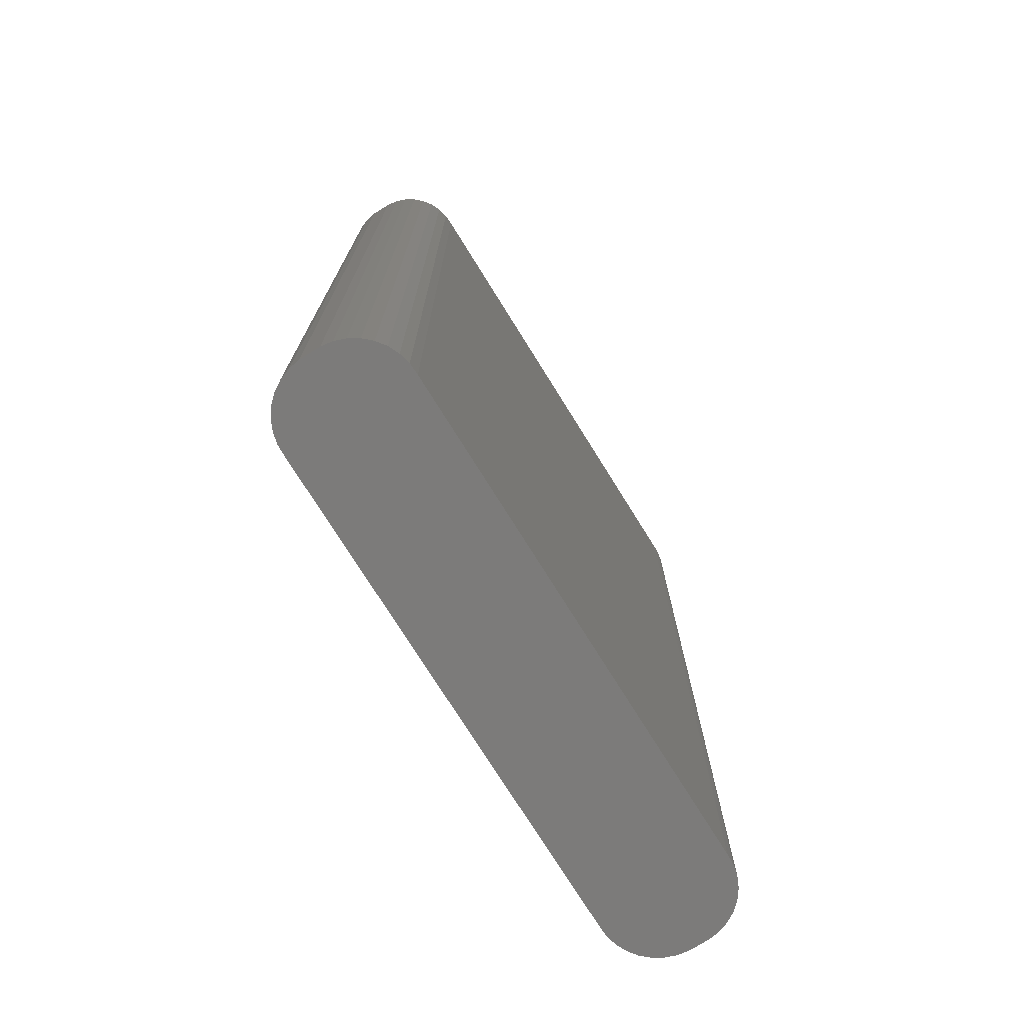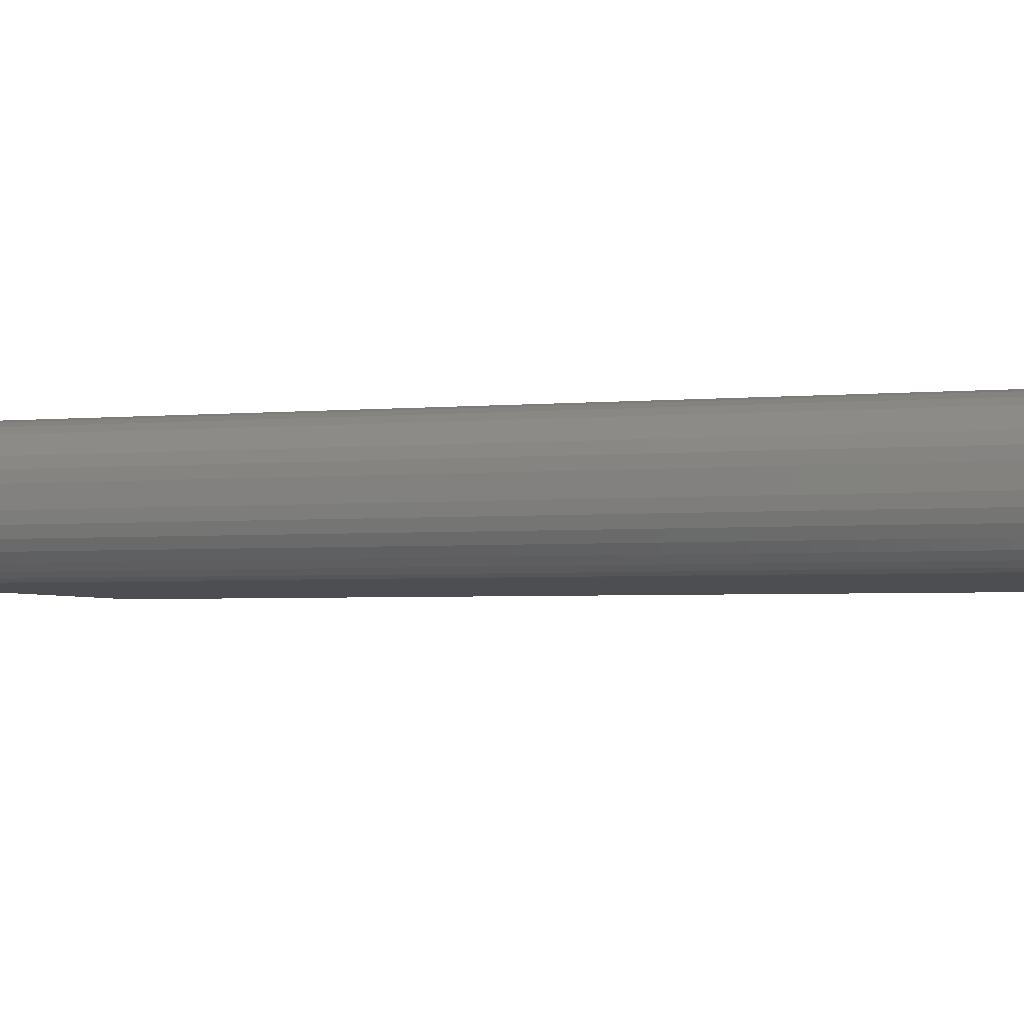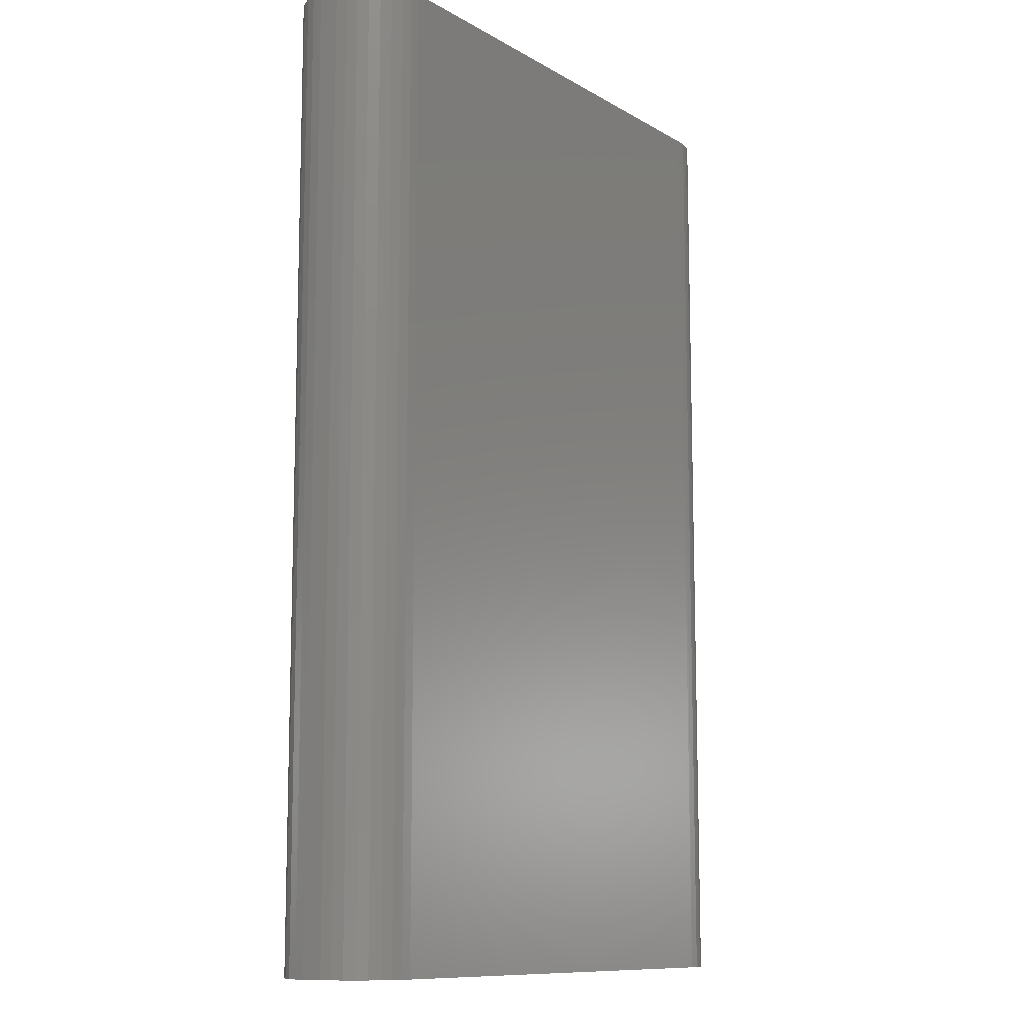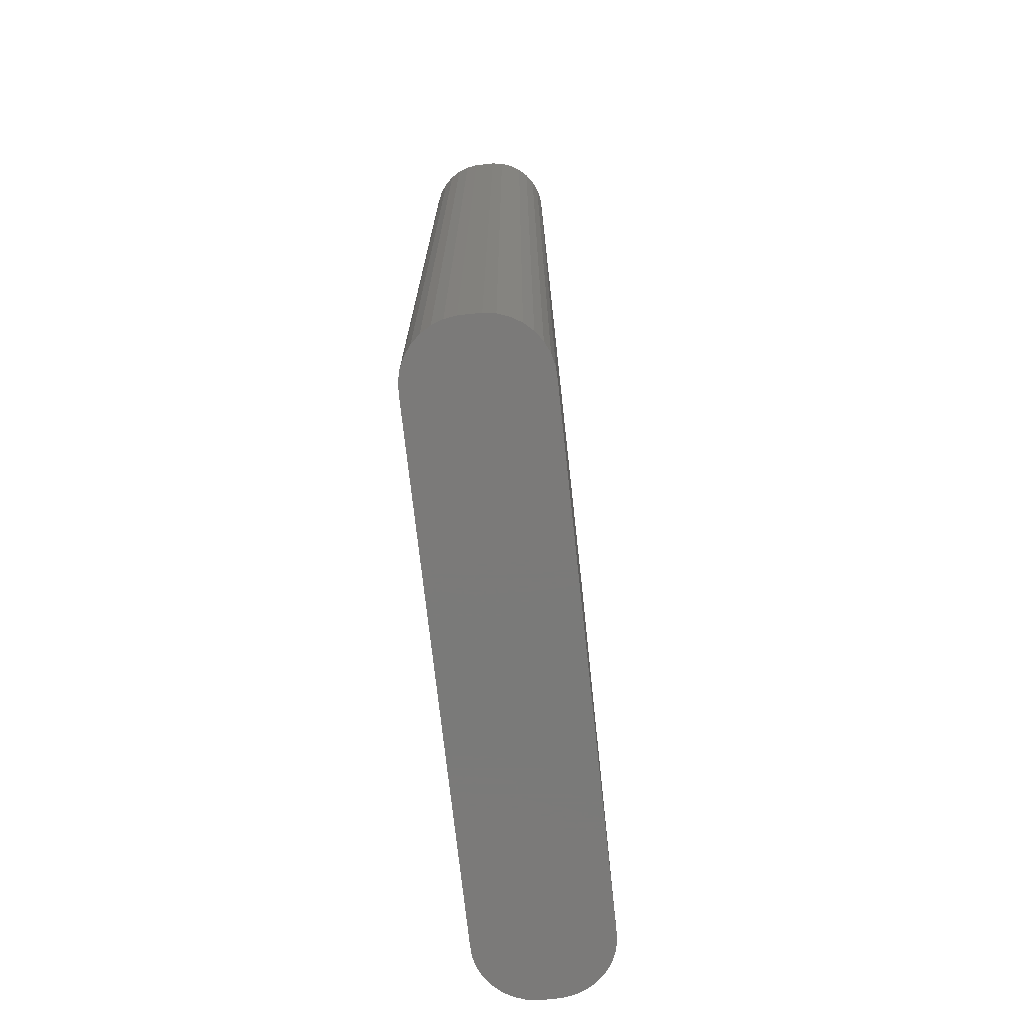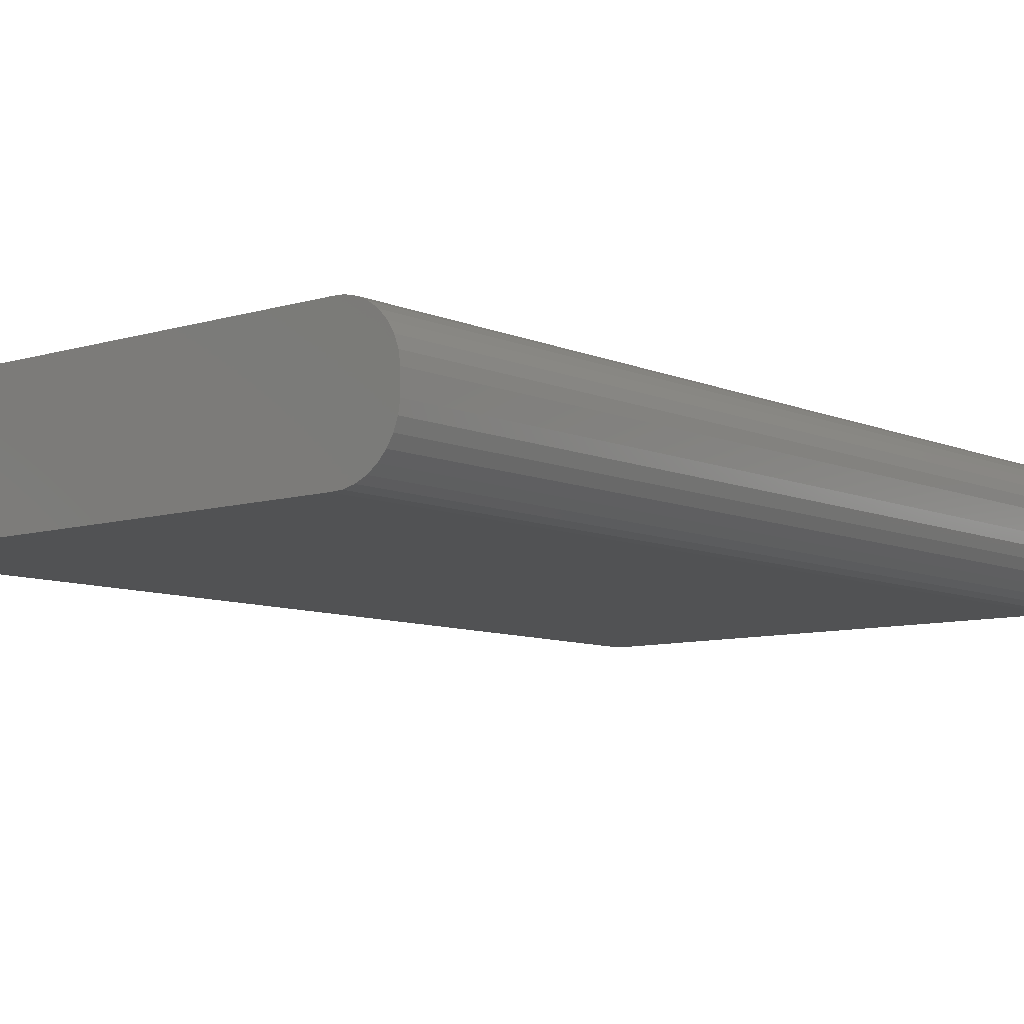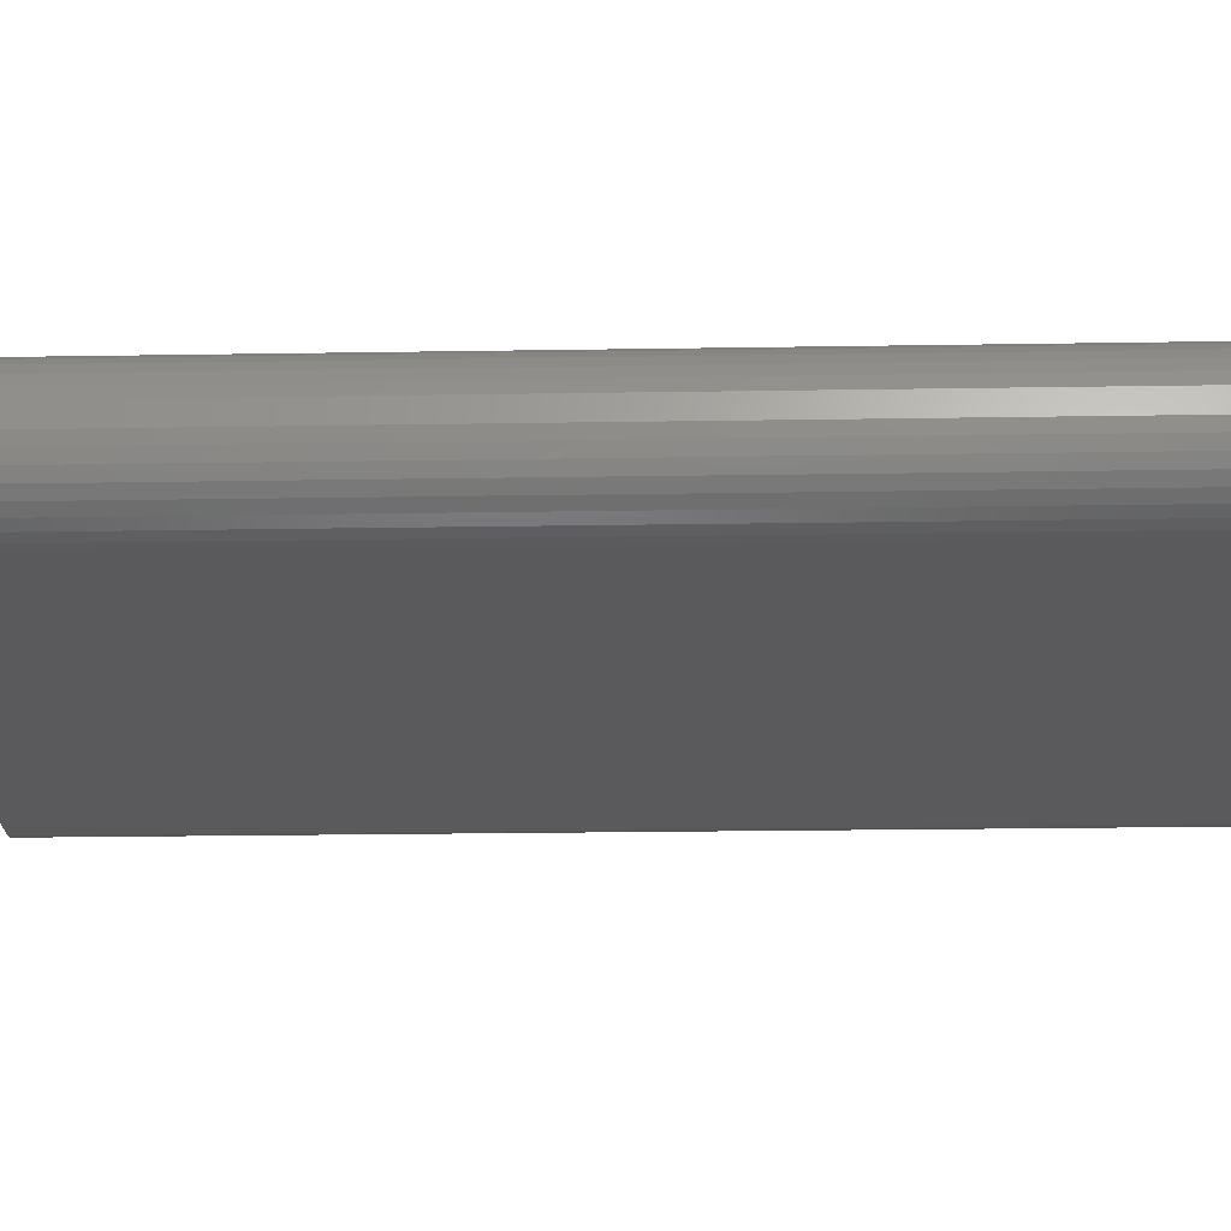
<metadata>
{"format":"stl","ext":"stl","renderer":"f3d","projection":"perspective","resolution":1024,"background":"white","views":[{"elev":-74.8,"azim":-58.1,"up":"+Y"},{"elev":-3.3,"azim":-72.6,"up":"+Z"},{"elev":-10.8,"azim":-54.3,"up":"+Y"},{"elev":-73.4,"azim":-83.7,"up":"+Y"},{"elev":-8.4,"azim":-139.9,"up":"+Z"},{"elev":-24.4,"azim":-88.5,"up":"+Z"}]}
</metadata>
<code>
# stl→obj: 90 verts, 176 faces
v 0.2471 -0.007812 -0.002467
v 0.247 -0.006754 -0.00884
v 0.2471 -0.007812 0.008224
v 0.2471 -0.007812 -0.007812
v 0.2393 5.112e-19 -0.03075
v 0.2407 -0.0001231 0.02901
v 0.2407 -0.0001231 -0.0286
v 0.2393 3.666e-18 0.03116
v 0.2419 -0.0004471 -0.02643
v 0.2431 -0.0009618 0.02451
v 0.2441 -0.001651 -0.02162
v 0.2441 -0.001651 0.02203
v 0.2458 -0.003468 0.01675
v 0.2458 -0.003468 -0.01633
v 0.2468 -0.005665 0.01142
v 0.2468 -0.005665 -0.01101
v 0.247 -0.006754 0.009251
v -0.2379 -1.737e-18 0.01704
v -0.2393 -2.358e-18 0.008224
v -0.2393 9.226e-19 -0.002467
v -0.2169 1.14e-18 0.04481
v 0.2218 3.63e-18 0.04639
v 0.2285 3.753e-18 0.04235
v -0.2241 4.164e-19 0.03957
v 0.2344 3.765e-18 0.03722
v -0.2302 -3.233e-19 0.03302
v 0.2344 -1.362e-19 -0.03681
v -0.2241 -3.773e-18 -0.03916
v -0.2302 -3.706e-18 -0.0326
v 0.2285 -7.795e-19 -0.04194
v -0.2169 -3.696e-18 -0.0444
v 0.2218 -1.4e-18 -0.04598
v -0.2088 -3.476e-18 -0.04814
v -0.2348 -1.051e-18 0.02541
v -0.2348 -3.496e-18 -0.025
v -0.2379 -3.152e-18 -0.01663
v -0.2393 -2.687e-18 -0.007812
v -0.2088 1.82e-18 0.04855
v -0.2001 2.43e-18 0.05064
v -0.1912 6.885e-18 0.05099
v 0.006579 1.786e-17 0.05099
v 0.199 2.65e-18 0.05099
v 0.2068 3.07e-18 0.05077
v 0.2145 3.401e-18 0.04923
v 0.2145 -1.979e-18 -0.04882
v 0.2068 -2.5e-18 -0.05036
v 0.199 2.229e-17 -0.05058
v 0.006579 1.161e-17 -0.05058
v -0.1912 -2.65e-18 -0.05058
v -0.2001 -3.123e-18 -0.05022
v 0.199 -0.75 0.05099
v 0.2079 -0.75 0.05064
v 0.238 -0.75 0.03302
v 0.2166 -0.75 0.04855
v 0.2247 -0.75 0.04481
v 0.2319 -0.75 0.03957
v 0.2426 -0.75 0.02541
v 0.2471 -0.75 0.008224
v 0.2457 -0.75 0.01704
v 0.2471 -0.75 -0.002467
v 0.2471 -0.75 -0.007812
v 0.199 -0.75 -0.05058
v 0.2079 -0.75 -0.05022
v 0.238 -0.75 -0.0326
v 0.2319 -0.75 -0.03916
v 0.2247 -0.75 -0.0444
v 0.2166 -0.75 -0.04814
v 0.2457 -0.75 -0.01663
v 0.2426 -0.75 -0.025
v -0.2379 -0.75 -0.01663
v -0.2393 -0.75 0.008224
v -0.2379 -0.75 0.01704
v -0.2169 -0.75 0.04481
v -0.2241 -0.75 0.03957
v -0.2302 -0.75 0.03302
v -0.2348 -0.75 0.02541
v -0.2348 -0.75 -0.025
v -0.2302 -0.75 -0.0326
v -0.2241 -0.75 -0.03916
v -0.2169 -0.75 -0.0444
v -0.2088 -0.75 -0.04814
v -0.2088 -0.75 0.04855
v 0.006579 -0.75 0.05099
v -0.1912 -0.75 0.05099
v -0.2001 -0.75 0.05064
v -0.2001 -0.75 -0.05022
v -0.1912 -0.75 -0.05058
v 0.006579 -0.75 -0.05058
v -0.2393 -0.75 -0.002467
v -0.2393 -0.75 -0.007812
f 1 2 3
f 1 4 2
f 5 6 7
f 5 8 6
f 9 7 6
f 6 10 9
f 11 9 10
f 11 10 12
f 11 12 13
f 11 13 14
f 14 13 15
f 14 15 16
f 15 17 16
f 16 17 2
f 3 2 17
f 18 8 19
f 8 20 19
f 21 22 23
f 23 24 21
f 25 24 23
f 26 24 25
f 27 28 29
f 28 27 30
f 30 31 28
f 32 31 30
f 33 31 32
f 8 18 34
f 8 34 26
f 8 26 25
f 5 27 29
f 5 29 35
f 5 35 36
f 37 20 8
f 37 8 5
f 37 5 36
f 38 39 40
f 38 40 41
f 38 41 42
f 38 42 43
f 38 43 44
f 38 44 22
f 38 22 21
f 45 46 47
f 45 47 48
f 45 48 49
f 45 49 50
f 45 50 33
f 45 33 32
f 51 43 42
f 51 52 43
f 8 53 6
f 8 25 53
f 44 43 52
f 52 54 44
f 22 44 54
f 54 55 22
f 23 22 55
f 55 56 23
f 23 56 25
f 25 56 53
f 53 57 6
f 6 57 10
f 12 10 57
f 3 17 58
f 59 58 17
f 59 17 15
f 59 15 13
f 59 13 12
f 59 12 57
f 1 3 60
f 60 3 58
f 4 1 61
f 61 1 60
f 62 46 63
f 62 47 46
f 5 64 27
f 64 65 27
f 30 27 65
f 65 66 30
f 30 66 32
f 32 66 67
f 32 67 45
f 45 67 63
f 45 63 46
f 68 69 11
f 68 11 14
f 68 14 16
f 68 16 2
f 68 2 4
f 68 4 61
f 69 64 5
f 69 5 7
f 69 7 9
f 69 9 11
f 61 70 68
f 71 59 72
f 71 58 59
f 54 73 55
f 55 73 74
f 55 74 56
f 56 74 75
f 56 75 53
f 53 75 76
f 53 76 57
f 57 76 72
f 57 72 59
f 68 70 77
f 68 77 69
f 69 77 78
f 69 78 64
f 64 78 79
f 64 79 65
f 65 79 80
f 65 80 66
f 66 80 81
f 82 73 54
f 82 54 52
f 82 52 51
f 82 51 83
f 82 83 84
f 82 84 85
f 67 66 81
f 67 81 86
f 67 86 87
f 67 87 88
f 67 88 62
f 67 62 63
f 58 71 60
f 60 71 89
f 60 89 61
f 61 89 90
f 61 90 70
f 20 37 89
f 89 37 90
f 19 20 71
f 71 20 89
f 19 71 18
f 18 71 72
f 18 72 34
f 34 72 76
f 34 76 26
f 26 76 75
f 26 75 24
f 24 75 74
f 24 74 21
f 21 74 73
f 21 73 38
f 38 73 82
f 38 82 39
f 39 82 85
f 39 85 40
f 40 85 84
f 41 40 83
f 83 40 84
f 42 41 51
f 51 41 83
f 48 47 88
f 88 47 62
f 49 48 87
f 87 48 88
f 49 87 50
f 50 87 86
f 50 86 33
f 33 86 81
f 33 81 31
f 31 81 80
f 31 80 28
f 28 80 79
f 28 79 29
f 29 79 78
f 29 78 35
f 35 78 77
f 35 77 36
f 36 77 70
f 36 70 37
f 37 70 90

</code>
